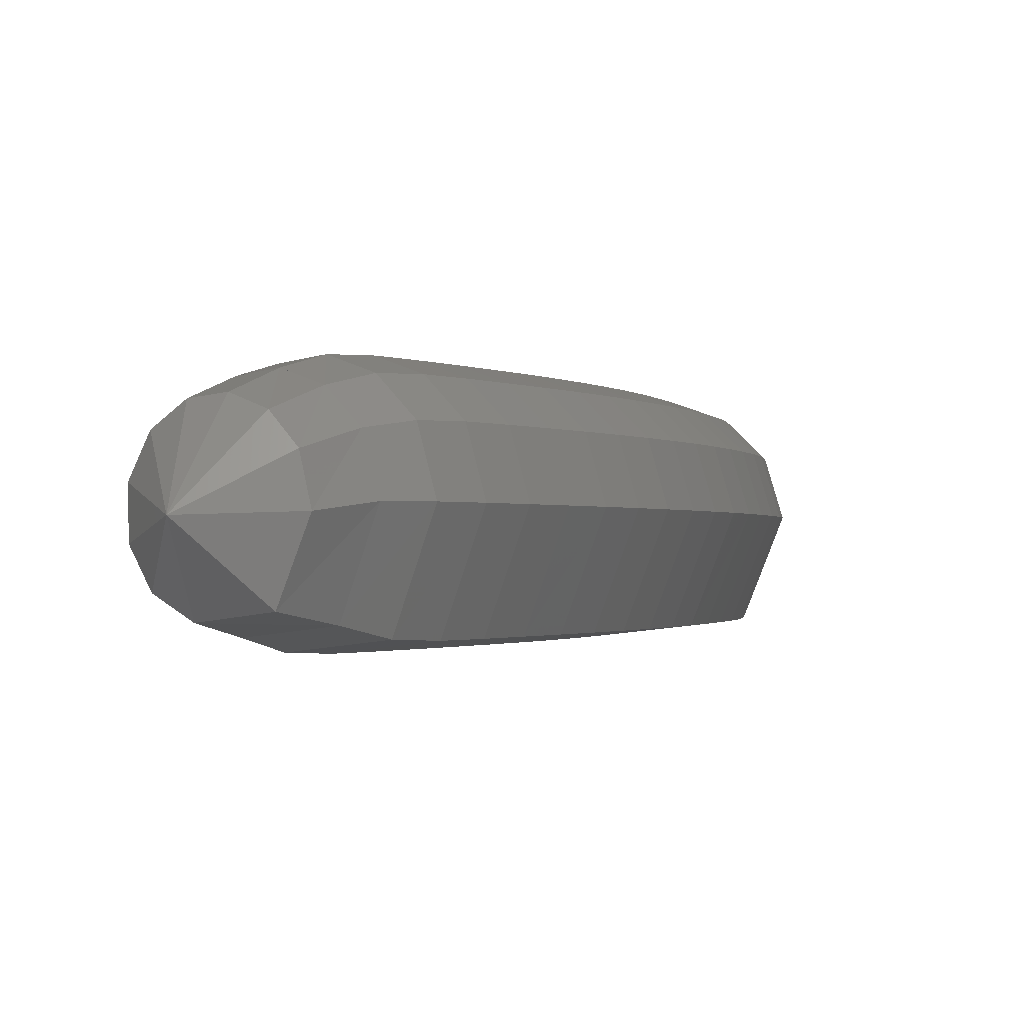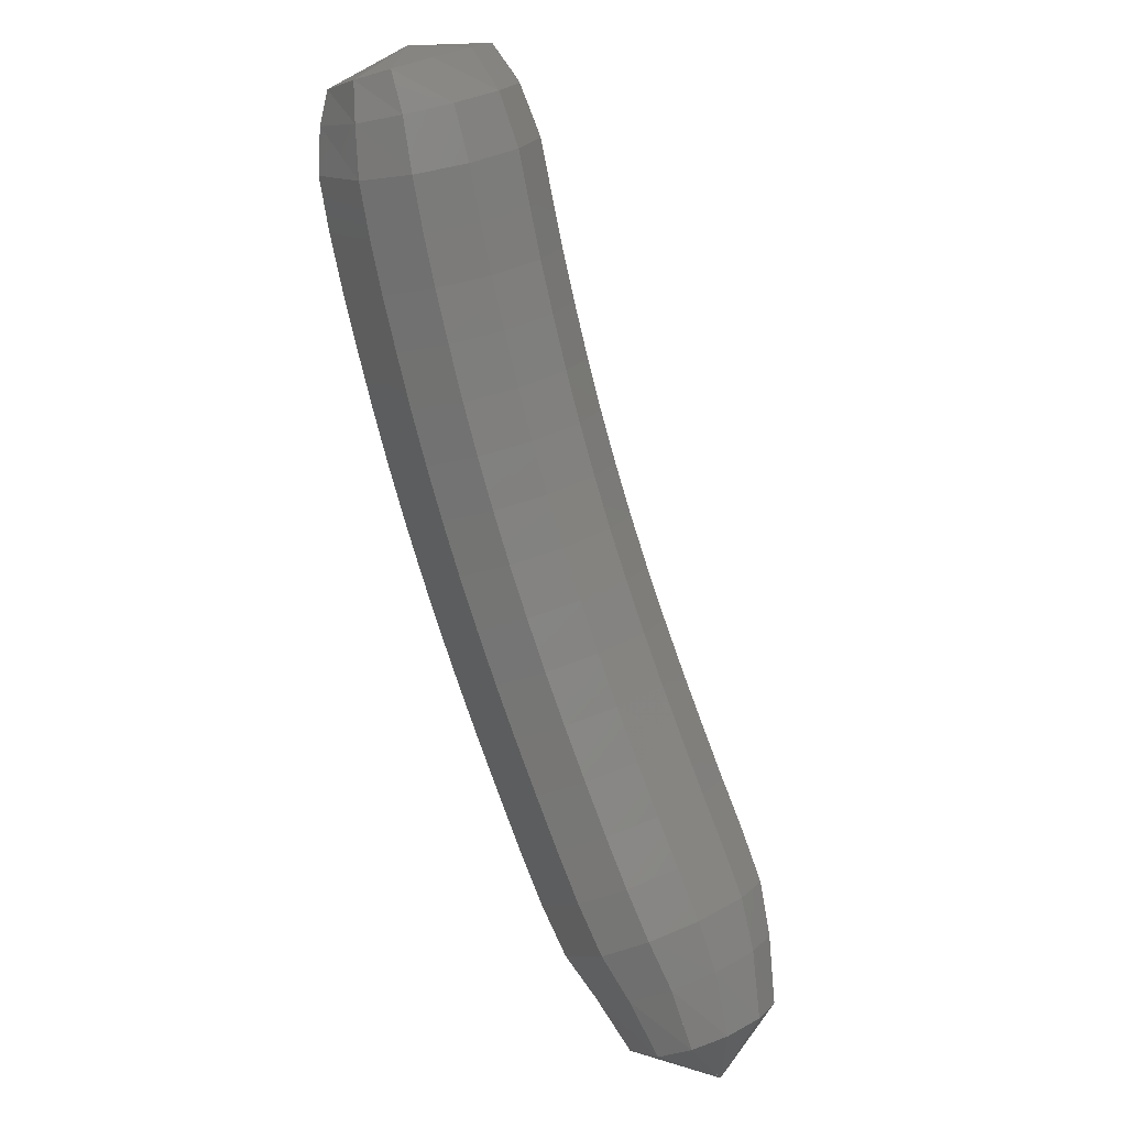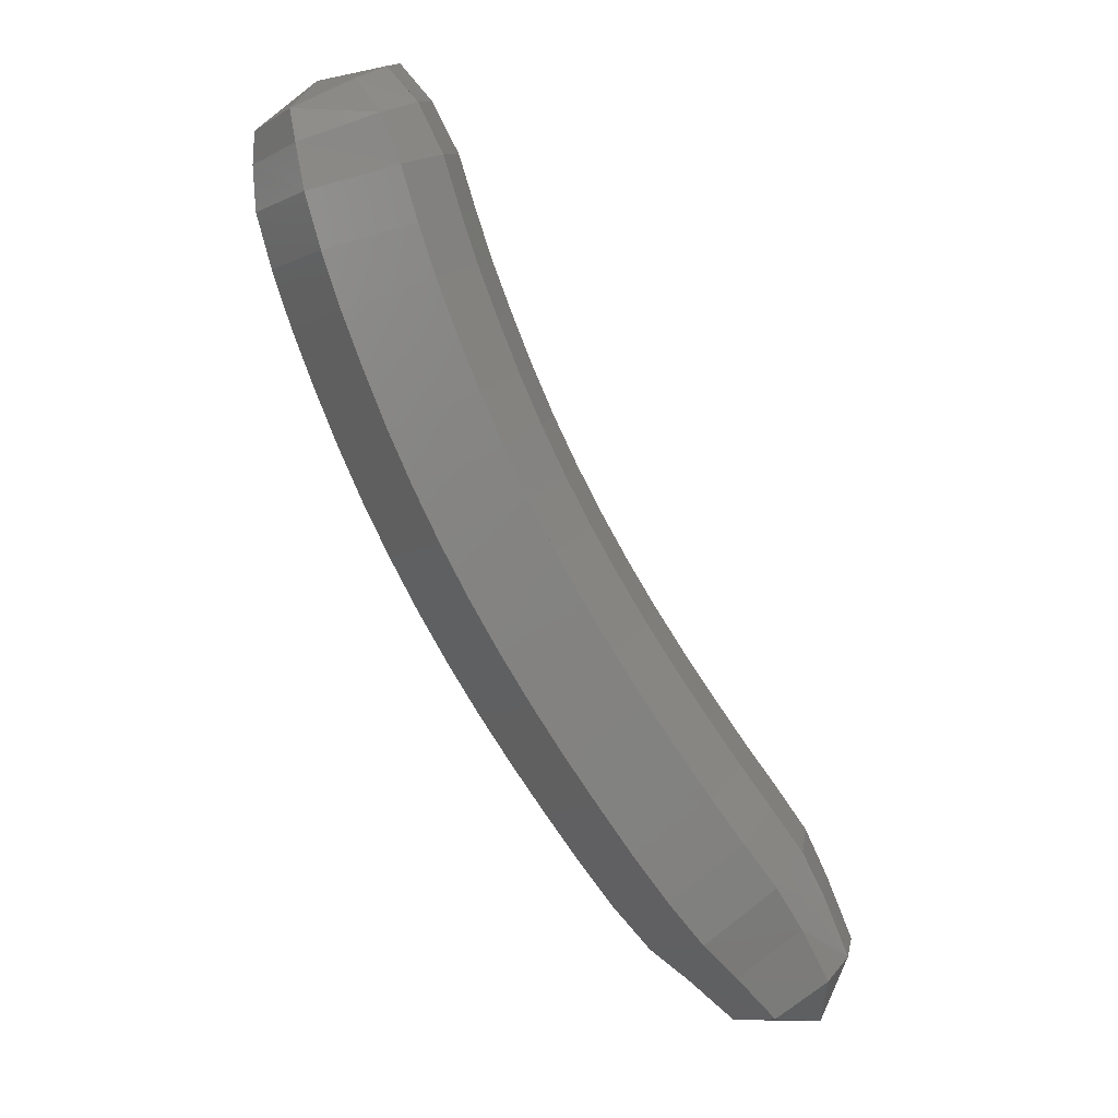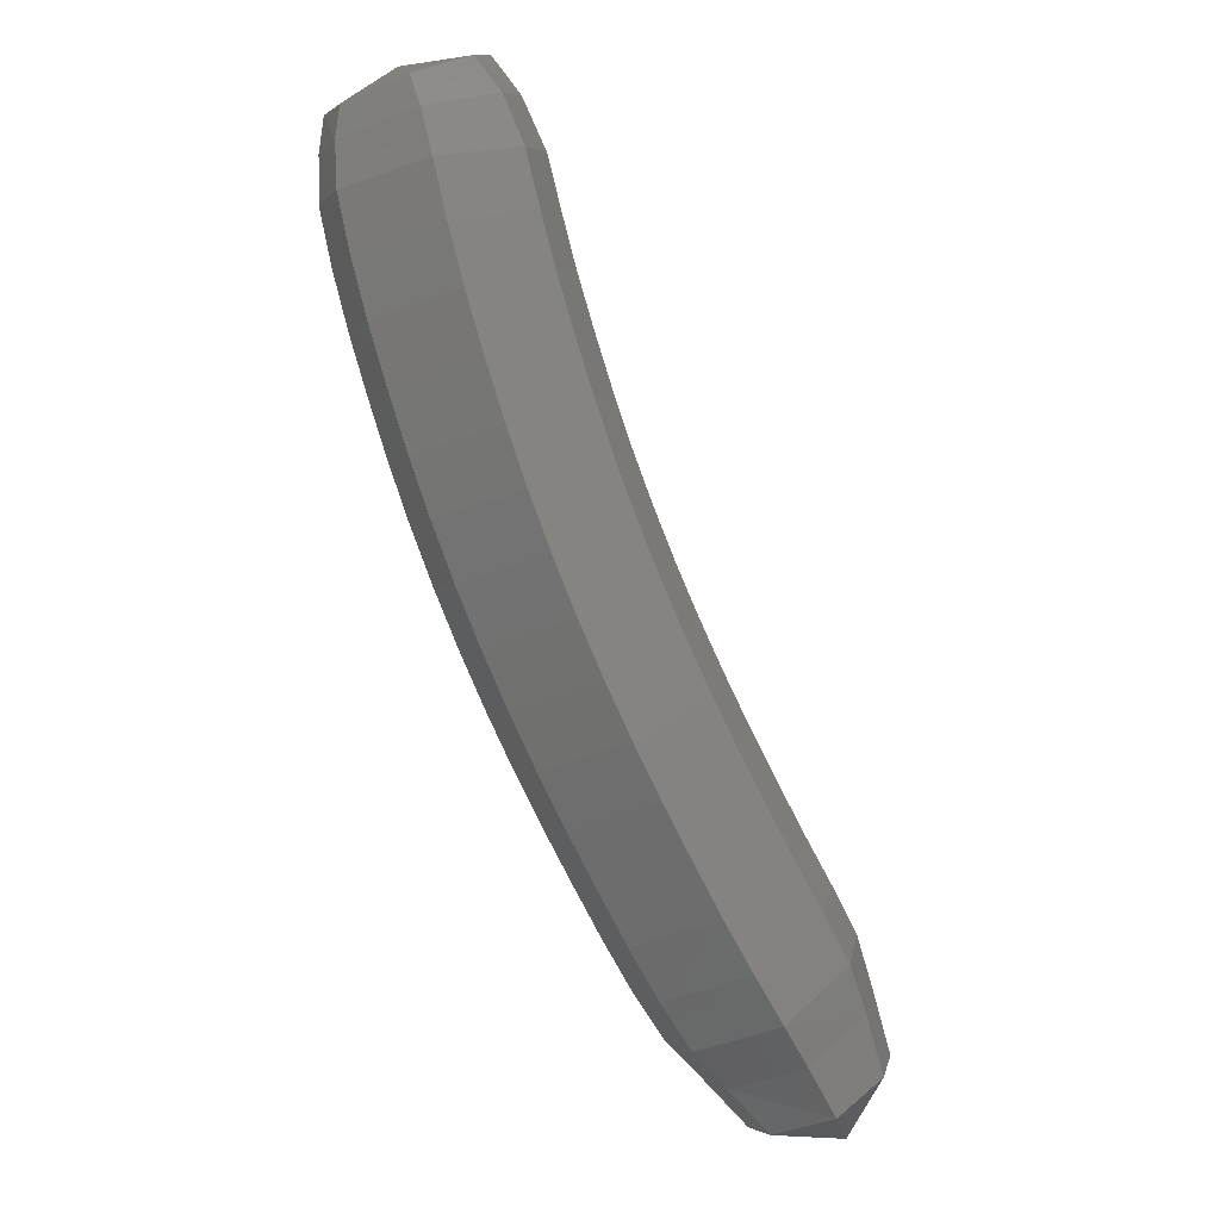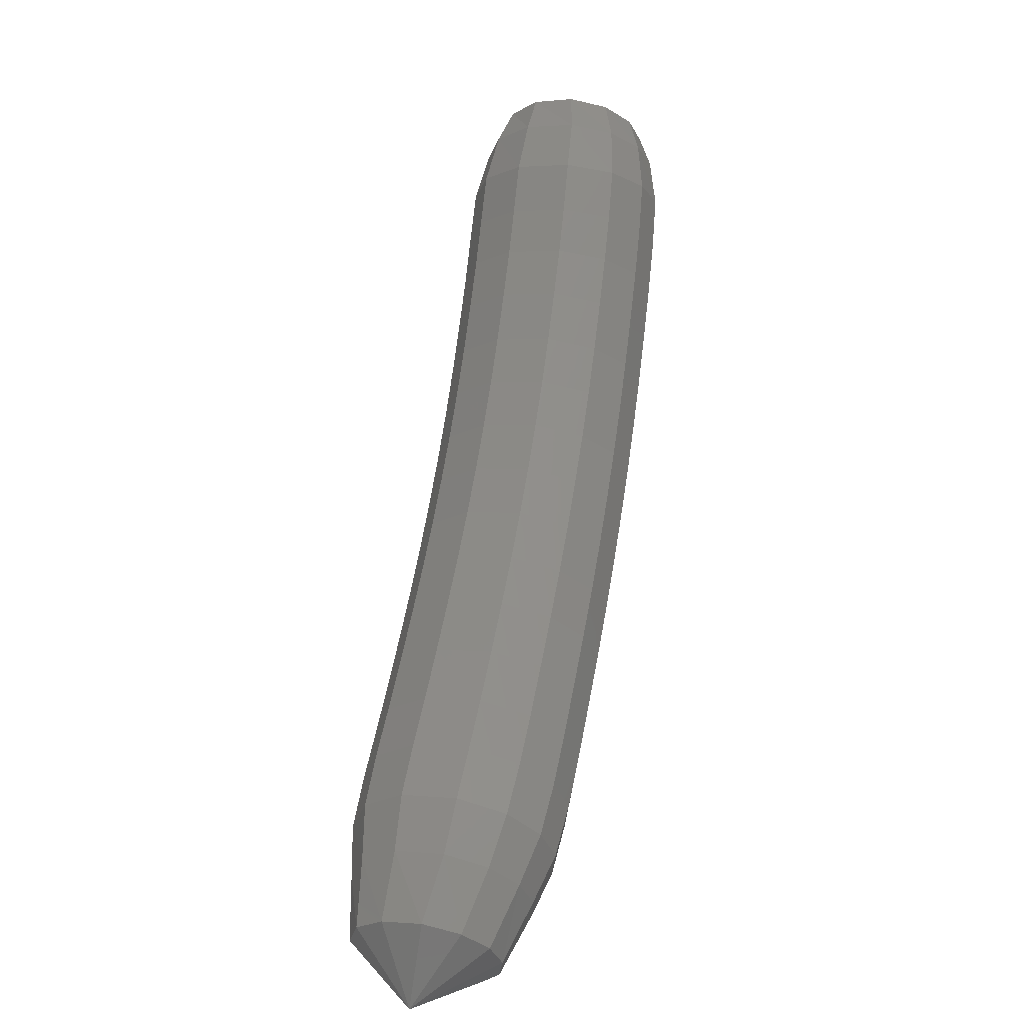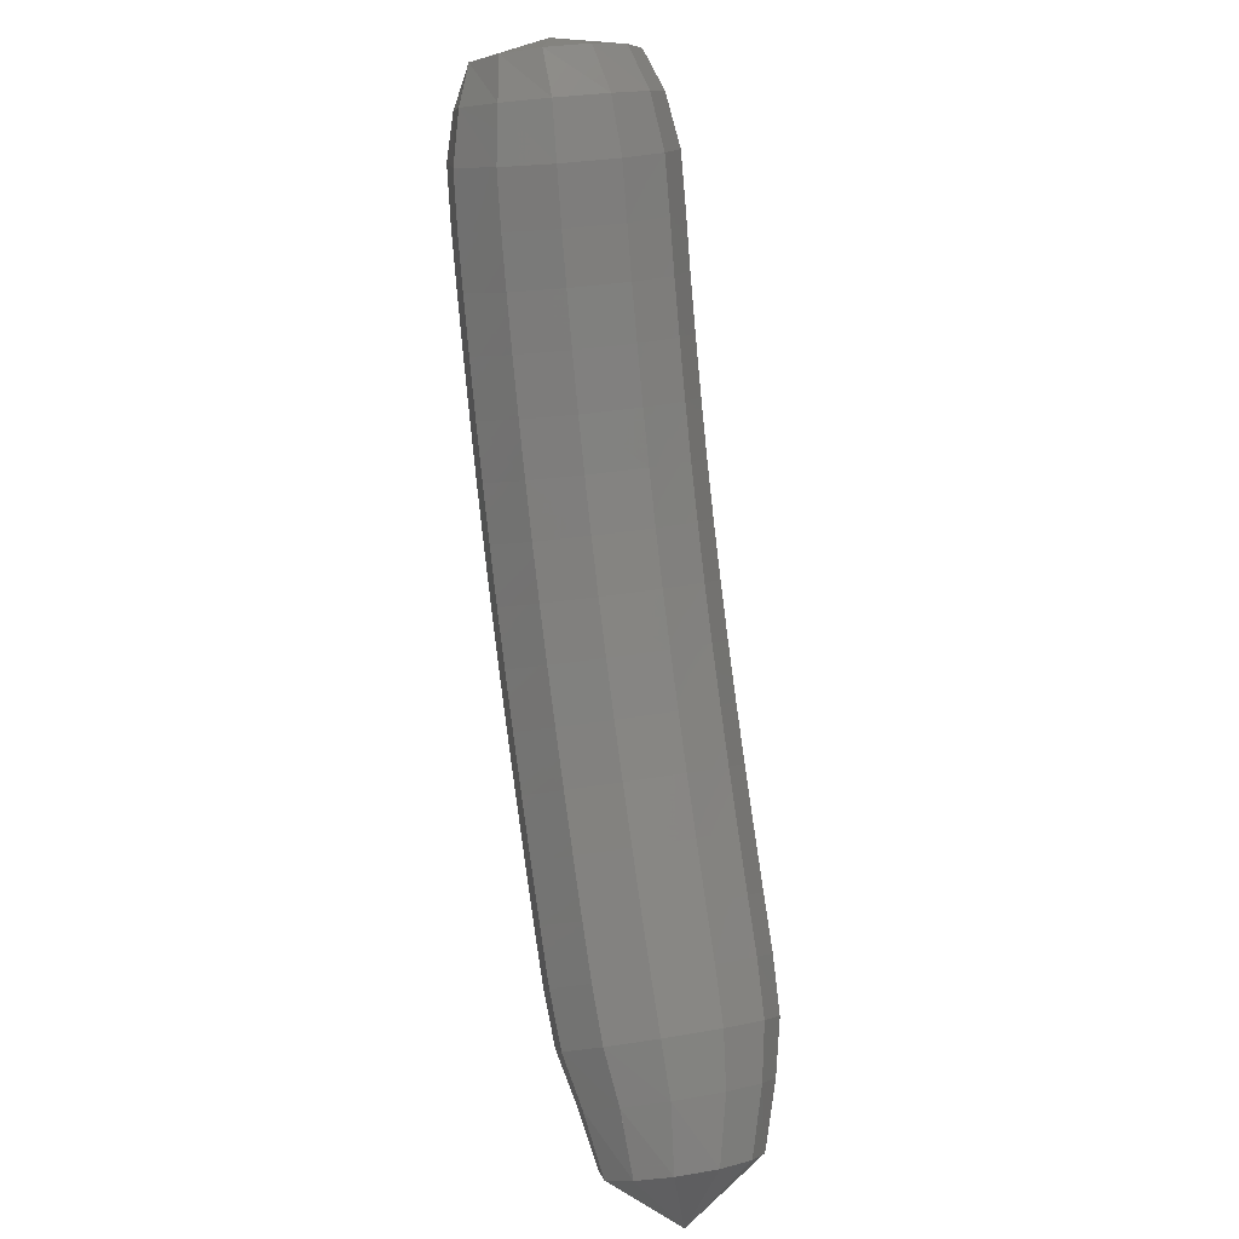
<metadata>
{"format":"stl","ext":"stl","renderer":"f3d","projection":"perspective","resolution":1024,"background":"white","views":[{"elev":-1.0,"azim":-6.3,"up":"+Z"},{"elev":32.2,"azim":-127.9,"up":"+Y"},{"elev":2.9,"azim":167.1,"up":"+Y"},{"elev":-9.9,"azim":142.2,"up":"+Y"},{"elev":-0.0,"azim":-71.1,"up":"+Y"},{"elev":29.6,"azim":-104.6,"up":"+Y"}]}
</metadata>
<code>
# stl→obj: 211 verts, 440 faces
v 64.94 69.26 297.7
v 65.17 69.01 297.3
v 65.35 68.93 297.7
v 65.15 68.79 297.2
v 65.36 68.71 297.7
v 65.1 68.49 297.1
v 65.34 68.41 297.7
v 65 68.13 297.1
v 65.24 68.05 297.7
v 64.88 67.76 297.1
v 65.11 67.68 297.7
v 64.74 67.39 297.1
v 64.97 67.3 297.7
v 64.59 67.02 297.1
v 64.82 66.92 297.7
v 64.43 66.66 297.1
v 64.66 66.56 297.7
v 64.26 66.31 297.1
v 64.49 66.2 297.7
v 64.08 65.96 297.1
v 64.3 65.84 297.7
v 63.88 65.62 297.1
v 64.1 65.49 297.7
v 63.68 65.28 297.1
v 63.89 65.14 297.7
v 63.46 64.94 297.1
v 63.67 64.8 297.7
v 63.23 64.61 297.1
v 63.44 64.47 297.7
v 63.01 64.28 297.1
v 63.21 64.13 297.7
v 62.77 63.96 297.1
v 62.97 63.81 297.7
v 62.52 63.67 297.1
v 62.72 63.52 297.7
v 62.27 63.42 297.2
v 62.45 63.29 297.7
v 61.99 63.12 297.3
v 62.14 63.01 297.7
v 61.52 62.97 297.7
v 65.28 68.96 298
v 65.26 68.75 298.1
v 65.23 68.45 298.1
v 65.13 68.09 298.1
v 65.01 67.71 298.1
v 64.87 67.34 298.1
v 64.72 66.97 298.1
v 64.56 66.61 298.1
v 64.38 66.25 298.1
v 64.2 65.89 298.1
v 64 65.54 298.1
v 63.79 65.2 298.1
v 63.58 64.87 298.1
v 63.35 64.53 298.1
v 63.12 64.2 298.1
v 62.88 63.88 298.1
v 62.63 63.58 298.1
v 62.37 63.35 298.1
v 62.08 63.05 298
v 65.13 69.03 298.2
v 65.07 68.82 298.3
v 65.01 68.51 298.3
v 64.91 68.15 298.4
v 64.79 67.79 298.4
v 64.65 67.42 298.4
v 64.5 67.06 298.4
v 64.35 66.7 298.4
v 64.18 66.35 298.4
v 64 66 298.4
v 63.8 65.66 298.4
v 63.6 65.32 298.4
v 63.38 64.99 298.4
v 63.16 64.66 298.4
v 62.93 64.33 298.4
v 62.7 64.02 298.3
v 62.45 63.72 298.3
v 62.21 63.47 298.3
v 61.95 63.14 298.1
v 64.94 69.12 298.3
v 64.83 68.91 298.4
v 64.74 68.59 298.4
v 64.64 68.23 298.5
v 64.52 67.88 298.5
v 64.39 67.53 298.5
v 64.24 67.16 298.5
v 64.09 66.82 298.5
v 63.92 66.47 298.5
v 63.75 66.14 298.5
v 63.56 65.8 298.5
v 63.36 65.47 298.5
v 63.15 65.15 298.5
v 62.92 64.82 298.5
v 62.7 64.5 298.5
v 62.47 64.19 298.4
v 62.24 63.89 298.4
v 62.01 63.61 298.3
v 61.78 63.26 298.2
v 64.73 69.22 298.2
v 64.6 68.99 298.3
v 64.48 68.67 298.4
v 64.37 68.31 298.4
v 64.26 67.98 298.4
v 64.12 67.63 298.4
v 63.98 67.27 298.4
v 63.83 66.93 298.4
v 63.67 66.6 298.4
v 63.5 66.27 298.4
v 63.31 65.94 298.4
v 63.12 65.62 298.4
v 62.91 65.3 298.4
v 62.69 64.98 298.4
v 62.47 64.66 298.4
v 62.25 64.36 298.4
v 62.02 64.06 298.4
v 61.82 63.76 298.3
v 61.6 63.38 298.2
v 64.54 69.31 298.1
v 64.38 69.07 298.2
v 64.23 68.74 298.2
v 64.12 68.39 298.3
v 64.01 68.06 298.3
v 63.88 67.72 298.3
v 63.74 67.37 298.2
v 63.6 67.04 298.2
v 63.44 66.72 298.2
v 63.27 66.39 298.2
v 63.09 66.07 298.2
v 62.9 65.76 298.2
v 62.7 65.45 298.2
v 62.48 65.13 298.2
v 62.26 64.81 298.2
v 62.04 64.51 298.2
v 61.82 64.21 298.2
v 61.64 63.89 298.2
v 61.44 63.5 298.1
v 64.42 69.37 297.9
v 64.23 69.13 297.9
v 64.06 68.79 297.9
v 63.95 68.44 297.9
v 63.85 68.12 297.9
v 63.72 67.79 297.9
v 63.58 67.44 297.9
v 63.44 67.12 297.9
v 63.28 66.79 297.9
v 63.11 66.48 297.9
v 62.94 66.16 297.9
v 62.75 65.85 297.9
v 62.55 65.54 297.9
v 62.33 65.23 297.9
v 62.11 64.91 297.9
v 61.9 64.62 297.9
v 61.68 64.32 297.9
v 61.52 63.98 297.9
v 61.34 63.57 297.8
v 64.43 69.36 297.6
v 64.22 69.13 297.6
v 64.05 68.8 297.6
v 63.94 68.44 297.6
v 63.84 68.12 297.6
v 63.71 67.79 297.6
v 63.57 67.44 297.6
v 63.43 67.12 297.6
v 63.27 66.8 297.6
v 63.11 66.48 297.6
v 62.93 66.17 297.6
v 62.74 65.86 297.6
v 62.54 65.55 297.6
v 62.32 65.23 297.6
v 62.11 64.92 297.6
v 61.89 64.63 297.6
v 61.68 64.33 297.6
v 61.51 63.99 297.6
v 61.35 63.56 297.6
v 64.55 69.31 297.3
v 64.36 69.08 297.3
v 64.21 68.75 297.2
v 64.1 68.4 297.2
v 63.99 68.07 297.2
v 63.86 67.73 297.2
v 63.72 67.38 297.2
v 63.58 67.05 297.2
v 63.42 66.73 297.2
v 63.25 66.4 297.2
v 63.07 66.09 297.2
v 62.88 65.77 297.2
v 62.68 65.46 297.2
v 62.46 65.14 297.2
v 62.24 64.82 297.2
v 62.02 64.53 297.2
v 61.8 64.23 297.2
v 61.63 63.9 297.3
v 61.45 63.49 297.3
v 64.77 69.2 297.2
v 64.63 68.98 297.1
v 64.51 68.66 297
v 64.41 68.3 297
v 64.29 67.96 297
v 64.16 67.62 297
v 64.02 67.26 297
v 63.87 66.92 297
v 63.71 66.58 297
v 63.53 66.25 297
v 63.35 65.93 297
v 63.15 65.6 297
v 62.94 65.28 297
v 62.72 64.96 297
v 62.5 64.64 297
v 62.28 64.34 297
v 62.05 64.04 297.1
v 61.85 63.74 297.1
v 61.64 63.36 297.2
f 1 1 2
f 2 1 3
f 2 3 4
f 4 3 5
f 4 5 6
f 6 5 7
f 6 7 8
f 8 7 9
f 8 9 10
f 10 9 11
f 10 11 12
f 12 11 13
f 12 13 14
f 14 13 15
f 14 15 16
f 16 15 17
f 16 17 18
f 18 17 19
f 18 19 20
f 20 19 21
f 20 21 22
f 22 21 23
f 22 23 24
f 24 23 25
f 24 25 26
f 26 25 27
f 26 27 28
f 28 27 29
f 28 29 30
f 30 29 31
f 30 31 32
f 32 31 33
f 32 33 34
f 34 33 35
f 34 35 36
f 36 35 37
f 36 37 38
f 38 37 39
f 38 39 40
f 40 39 40
f 1 1 3
f 3 1 41
f 3 41 5
f 5 41 42
f 5 42 7
f 7 42 43
f 7 43 9
f 9 43 44
f 9 44 11
f 11 44 45
f 11 45 13
f 13 45 46
f 13 46 15
f 15 46 47
f 15 47 17
f 17 47 48
f 17 48 19
f 19 48 49
f 19 49 21
f 21 49 50
f 21 50 23
f 23 50 51
f 23 51 25
f 25 51 52
f 25 52 27
f 27 52 53
f 27 53 29
f 29 53 54
f 29 54 31
f 31 54 55
f 31 55 33
f 33 55 56
f 33 56 35
f 35 56 57
f 35 57 37
f 37 57 58
f 37 58 39
f 39 58 59
f 39 59 40
f 40 59 40
f 1 1 41
f 41 1 60
f 41 60 42
f 42 60 61
f 42 61 43
f 43 61 62
f 43 62 44
f 44 62 63
f 44 63 45
f 45 63 64
f 45 64 46
f 46 64 65
f 46 65 47
f 47 65 66
f 47 66 48
f 48 66 67
f 48 67 49
f 49 67 68
f 49 68 50
f 50 68 69
f 50 69 51
f 51 69 70
f 51 70 52
f 52 70 71
f 52 71 53
f 53 71 72
f 53 72 54
f 54 72 73
f 54 73 55
f 55 73 74
f 55 74 56
f 56 74 75
f 56 75 57
f 57 75 76
f 57 76 58
f 58 76 77
f 58 77 59
f 59 77 78
f 59 78 40
f 40 78 40
f 1 1 60
f 60 1 79
f 60 79 61
f 61 79 80
f 61 80 62
f 62 80 81
f 62 81 63
f 63 81 82
f 63 82 64
f 64 82 83
f 64 83 65
f 65 83 84
f 65 84 66
f 66 84 85
f 66 85 67
f 67 85 86
f 67 86 68
f 68 86 87
f 68 87 69
f 69 87 88
f 69 88 70
f 70 88 89
f 70 89 71
f 71 89 90
f 71 90 72
f 72 90 91
f 72 91 73
f 73 91 92
f 73 92 74
f 74 92 93
f 74 93 75
f 75 93 94
f 75 94 76
f 76 94 95
f 76 95 77
f 77 95 96
f 77 96 78
f 78 96 97
f 78 97 40
f 40 97 40
f 1 1 79
f 79 1 98
f 79 98 80
f 80 98 99
f 80 99 81
f 81 99 100
f 81 100 82
f 82 100 101
f 82 101 83
f 83 101 102
f 83 102 84
f 84 102 103
f 84 103 85
f 85 103 104
f 85 104 86
f 86 104 105
f 86 105 87
f 87 105 106
f 87 106 88
f 88 106 107
f 88 107 89
f 89 107 108
f 89 108 90
f 90 108 109
f 90 109 91
f 91 109 110
f 91 110 92
f 92 110 111
f 92 111 93
f 93 111 112
f 93 112 94
f 94 112 113
f 94 113 95
f 95 113 114
f 95 114 96
f 96 114 115
f 96 115 97
f 97 115 116
f 97 116 40
f 40 116 40
f 1 1 98
f 98 1 117
f 98 117 99
f 99 117 118
f 99 118 100
f 100 118 119
f 100 119 101
f 101 119 120
f 101 120 102
f 102 120 121
f 102 121 103
f 103 121 122
f 103 122 104
f 104 122 123
f 104 123 105
f 105 123 124
f 105 124 106
f 106 124 125
f 106 125 107
f 107 125 126
f 107 126 108
f 108 126 127
f 108 127 109
f 109 127 128
f 109 128 110
f 110 128 129
f 110 129 111
f 111 129 130
f 111 130 112
f 112 130 131
f 112 131 113
f 113 131 132
f 113 132 114
f 114 132 133
f 114 133 115
f 115 133 134
f 115 134 116
f 116 134 135
f 116 135 40
f 40 135 40
f 1 1 117
f 117 1 136
f 117 136 118
f 118 136 137
f 118 137 119
f 119 137 138
f 119 138 120
f 120 138 139
f 120 139 121
f 121 139 140
f 121 140 122
f 122 140 141
f 122 141 123
f 123 141 142
f 123 142 124
f 124 142 143
f 124 143 125
f 125 143 144
f 125 144 126
f 126 144 145
f 126 145 127
f 127 145 146
f 127 146 128
f 128 146 147
f 128 147 129
f 129 147 148
f 129 148 130
f 130 148 149
f 130 149 131
f 131 149 150
f 131 150 132
f 132 150 151
f 132 151 133
f 133 151 152
f 133 152 134
f 134 152 153
f 134 153 135
f 135 153 154
f 135 154 40
f 40 154 40
f 1 1 136
f 136 1 155
f 136 155 137
f 137 155 156
f 137 156 138
f 138 156 157
f 138 157 139
f 139 157 158
f 139 158 140
f 140 158 159
f 140 159 141
f 141 159 160
f 141 160 142
f 142 160 161
f 142 161 143
f 143 161 162
f 143 162 144
f 144 162 163
f 144 163 145
f 145 163 164
f 145 164 146
f 146 164 165
f 146 165 147
f 147 165 166
f 147 166 148
f 148 166 167
f 148 167 149
f 149 167 168
f 149 168 150
f 150 168 169
f 150 169 151
f 151 169 170
f 151 170 152
f 152 170 171
f 152 171 153
f 153 171 172
f 153 172 154
f 154 172 173
f 154 173 40
f 40 173 40
f 1 1 155
f 155 1 174
f 155 174 156
f 156 174 175
f 156 175 157
f 157 175 176
f 157 176 158
f 158 176 177
f 158 177 159
f 159 177 178
f 159 178 160
f 160 178 179
f 160 179 161
f 161 179 180
f 161 180 162
f 162 180 181
f 162 181 163
f 163 181 182
f 163 182 164
f 164 182 183
f 164 183 165
f 165 183 184
f 165 184 166
f 166 184 185
f 166 185 167
f 167 185 186
f 167 186 168
f 168 186 187
f 168 187 169
f 169 187 188
f 169 188 170
f 170 188 189
f 170 189 171
f 171 189 190
f 171 190 172
f 172 190 191
f 172 191 173
f 173 191 192
f 173 192 40
f 40 192 40
f 1 1 174
f 174 1 193
f 174 193 175
f 175 193 194
f 175 194 176
f 176 194 195
f 176 195 177
f 177 195 196
f 177 196 178
f 178 196 197
f 178 197 179
f 179 197 198
f 179 198 180
f 180 198 199
f 180 199 181
f 181 199 200
f 181 200 182
f 182 200 201
f 182 201 183
f 183 201 202
f 183 202 184
f 184 202 203
f 184 203 185
f 185 203 204
f 185 204 186
f 186 204 205
f 186 205 187
f 187 205 206
f 187 206 188
f 188 206 207
f 188 207 189
f 189 207 208
f 189 208 190
f 190 208 209
f 190 209 191
f 191 209 210
f 191 210 192
f 192 210 211
f 192 211 40
f 40 211 40
f 1 1 193
f 193 1 2
f 193 2 194
f 194 2 4
f 194 4 195
f 195 4 6
f 195 6 196
f 196 6 8
f 196 8 197
f 197 8 10
f 197 10 198
f 198 10 12
f 198 12 199
f 199 12 14
f 199 14 200
f 200 14 16
f 200 16 201
f 201 16 18
f 201 18 202
f 202 18 20
f 202 20 203
f 203 20 22
f 203 22 204
f 204 22 24
f 204 24 205
f 205 24 26
f 205 26 206
f 206 26 28
f 206 28 207
f 207 28 30
f 207 30 208
f 208 30 32
f 208 32 209
f 209 32 34
f 209 34 210
f 210 34 36
f 210 36 211
f 211 36 38
f 211 38 40
f 40 38 40

</code>
